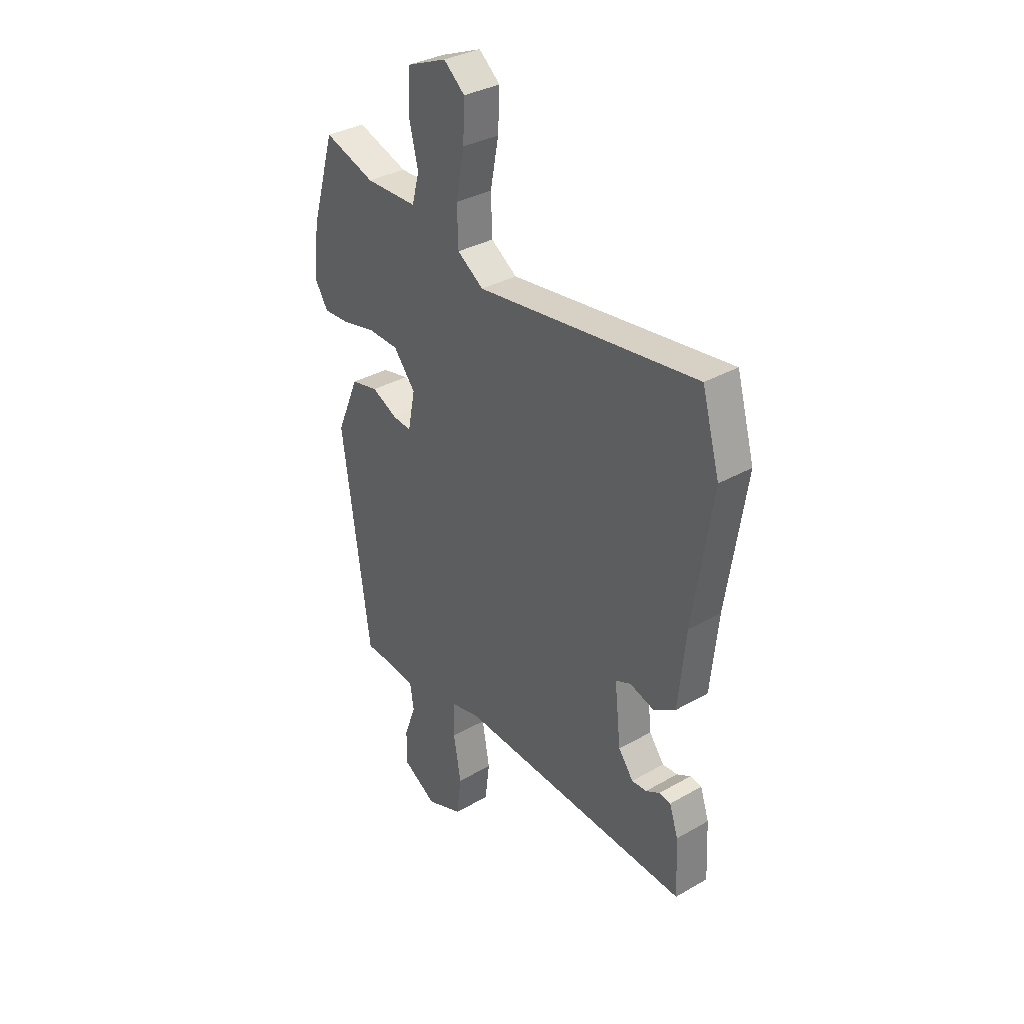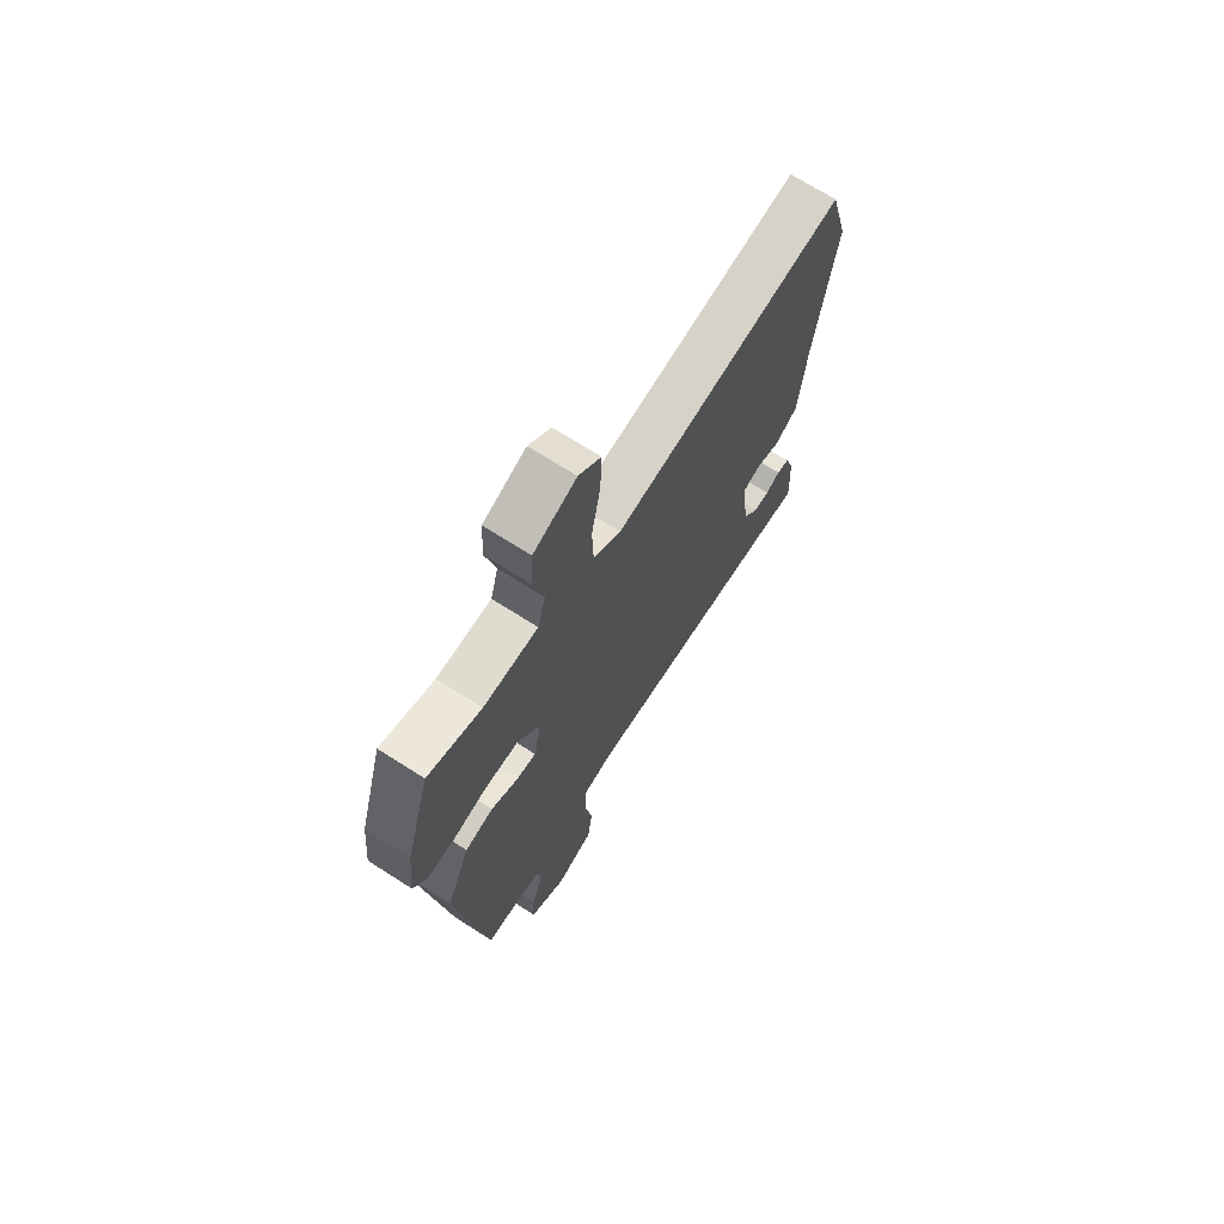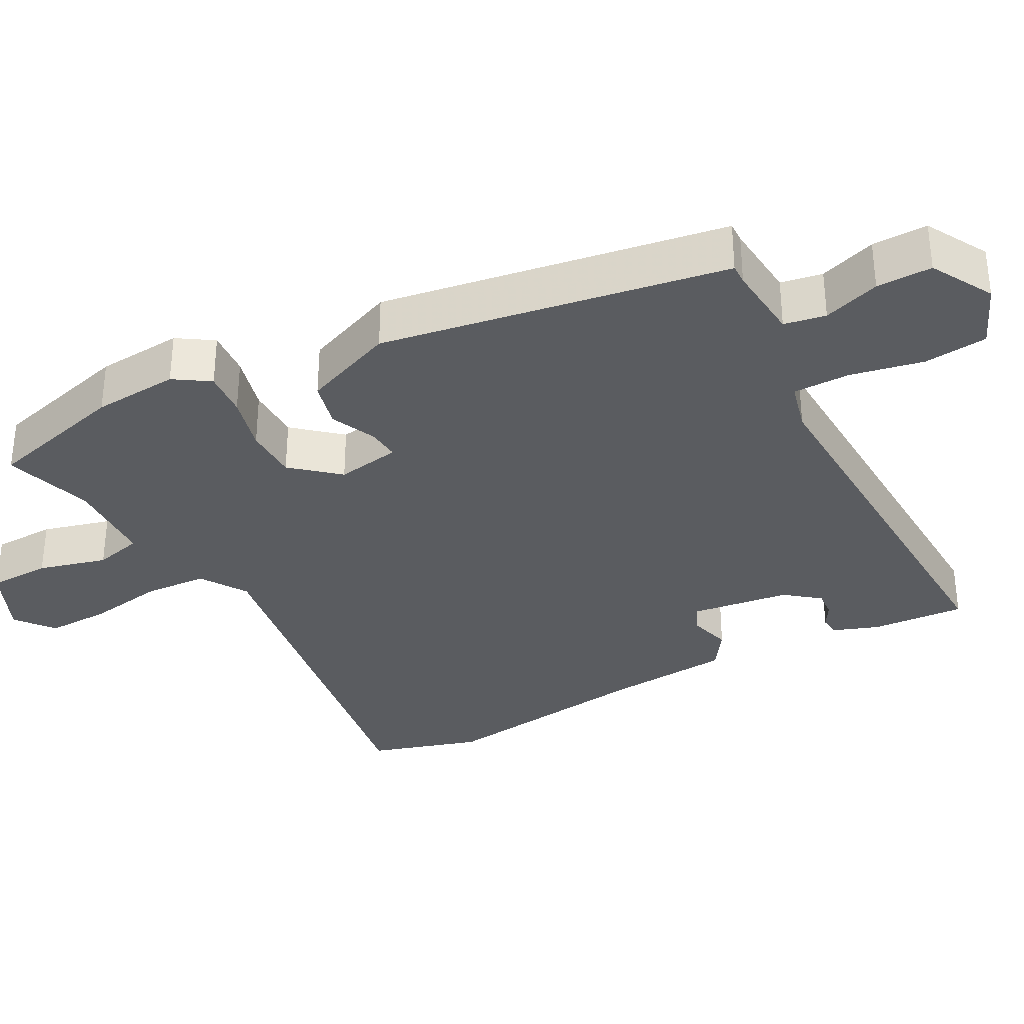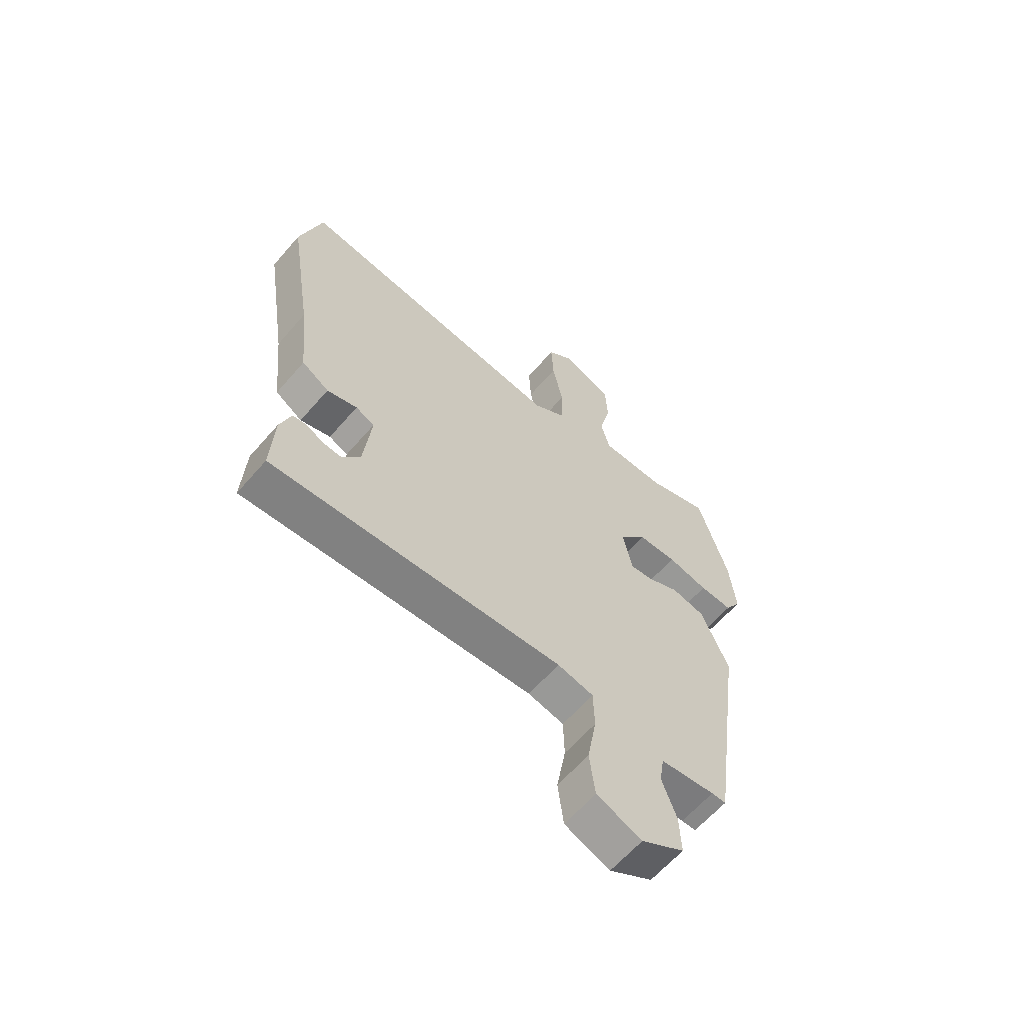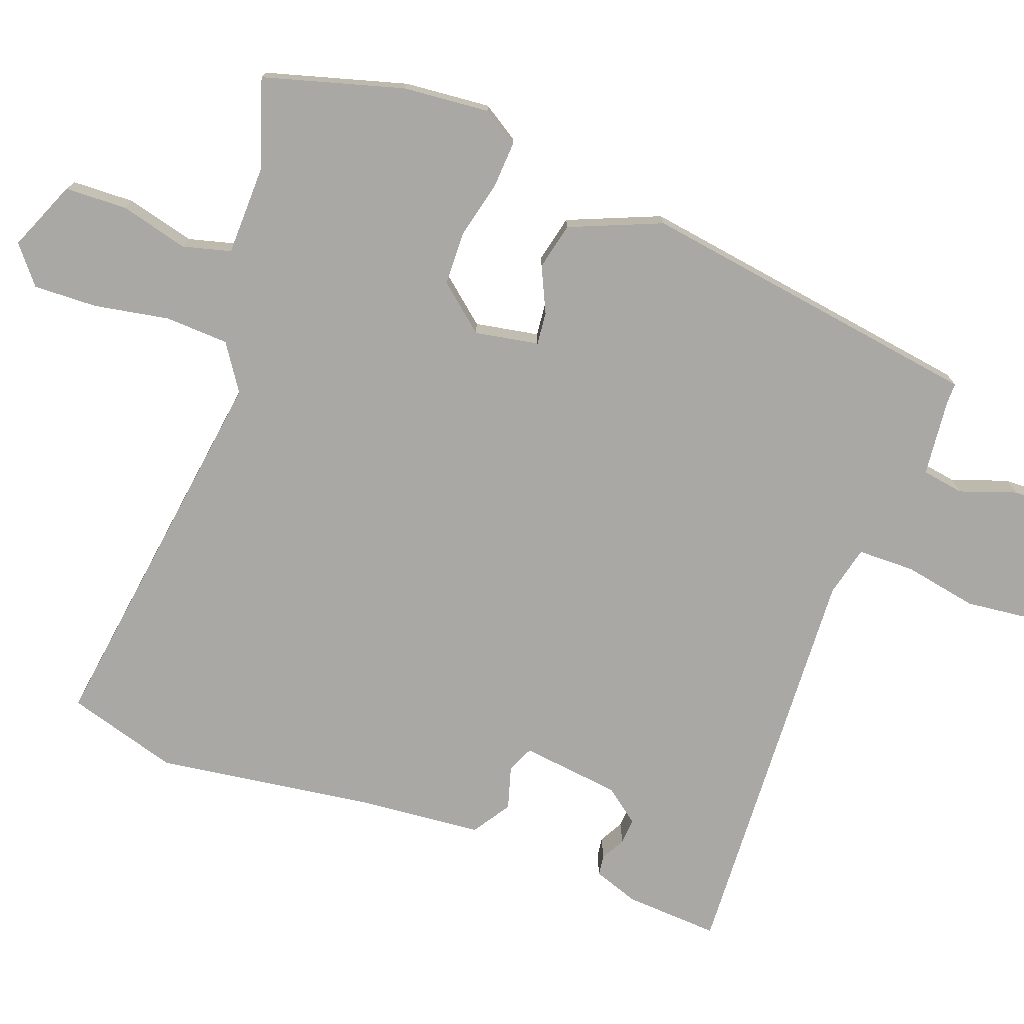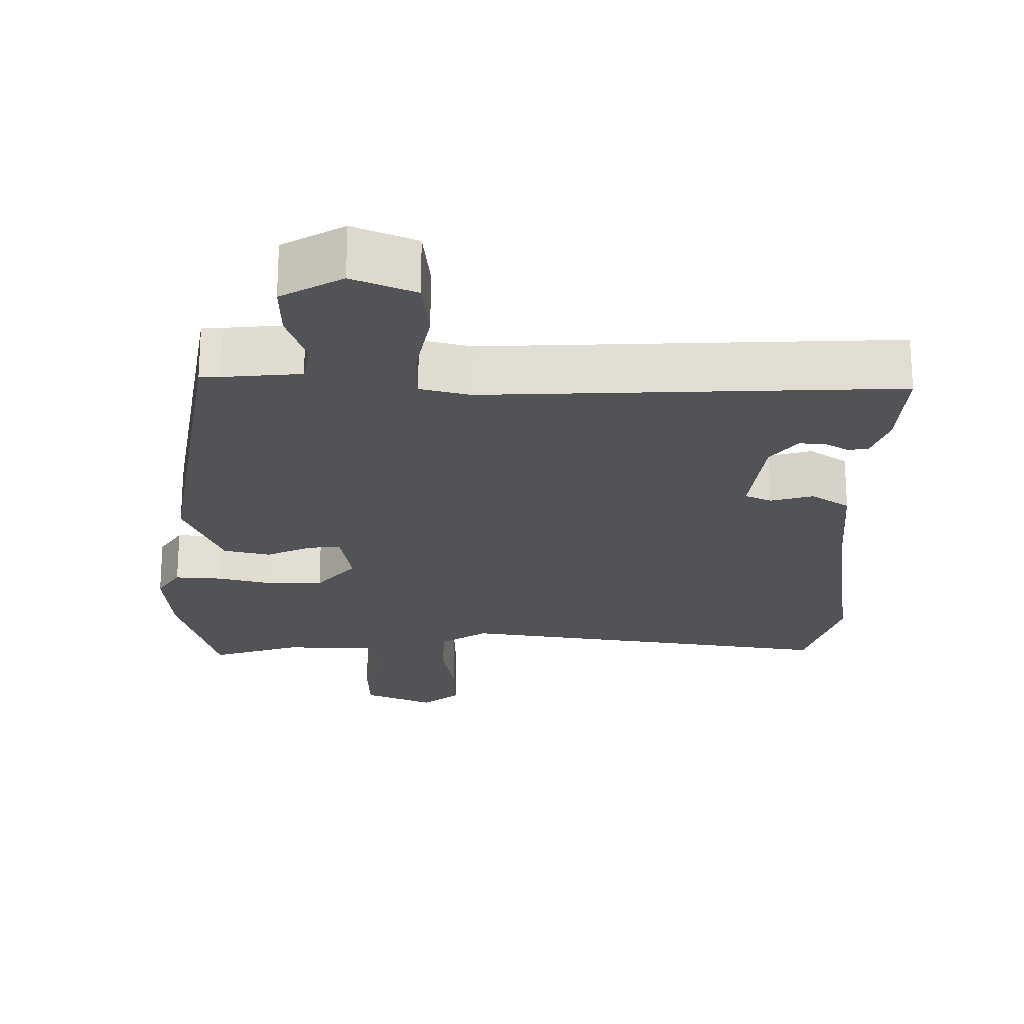
<metadata>
{"format":"obj","ext":"obj","renderer":"f3d","projection":"perspective","resolution":1024,"background":"white","views":[{"elev":33.7,"azim":-128.0,"up":"+Z"},{"elev":69.9,"azim":122.6,"up":"+Z"},{"elev":-33.9,"azim":116.8,"up":"+Y"},{"elev":-62.4,"azim":-40.7,"up":"+Z"},{"elev":-75.1,"azim":69.1,"up":"+Y"},{"elev":-22.4,"azim":178.4,"up":"+Y"}]}
</metadata>
<code>
v 0.42 0.07 -0.504
v 0.392 0.07 -0.504
v 0.285 0.07 -0.516
v 0.276 0.07 -0.574
v 0.304 0.07 -0.652
v 0.307 0.07 -0.729
v 0.223 0.07 -0.779
v 0.135 0.07 -0.744
v 0.124 0.07 -0.656
v 0.142 0.07 -0.554
v 0.14 0.07 -0.475
v 0.07 0.07 -0.459
v -0.498 0.07 -0.494
v -0.492 0.07 -0.364
v -0.471 0.07 -0.301
v -0.443 0.07 -0.297
v -0.41 0.07 -0.315
v -0.374 0.07 -0.317
v -0.338 0.07 -0.269
v -0.323 0.07 -0.131
v -0.36 0.07 -0.115
v -0.419 0.07 -0.133
v -0.472 0.07 -0.099
v -0.49 0.07 0.075
v -0.536 0.07 0.372
v -0.493 0.07 0.526
v 0.04 0.07 0.458
v 0.103 0.07 0.501
v 0.106 0.07 0.589
v 0.086 0.07 0.693
v 0.082 0.07 0.781
v 0.133 0.07 0.824
v 0.231 0.07 0.784
v 0.235 0.07 0.698
v 0.212 0.07 0.603
v 0.23 0.07 0.537
v 0.355 0.07 0.536
v 0.477 0.07 0.578
v 0.534 0.07 0.385
v 0.546 0.07 0.266
v 0.515 0.07 0.216
v 0.451 0.07 0.219
v 0.372 0.07 0.237
v 0.297 0.07 0.234
v 0.244 0.07 0.169
v 0.261 0.07 0.081
v 0.306 0.07 0.086
v 0.368 0.07 0.116
v 0.433 0.07 0.102
v 0.487 0.07 -0.024
v 0.42 0 -0.504
v 0.392 0 -0.504
v 0.285 0 -0.516
v 0.276 0 -0.574
v 0.304 0 -0.652
v 0.307 0 -0.729
v 0.223 0 -0.779
v 0.135 0 -0.744
v 0.124 0 -0.656
v 0.142 0 -0.554
v 0.14 0 -0.475
v 0.07 0 -0.459
v -0.498 0 -0.494
v -0.492 0 -0.364
v -0.471 0 -0.301
v -0.443 0 -0.297
v -0.41 0 -0.315
v -0.374 0 -0.317
v -0.338 0 -0.269
v -0.323 0 -0.131
v -0.36 0 -0.115
v -0.419 0 -0.133
v -0.472 0 -0.099
v -0.49 0 0.075
v -0.536 0 0.372
v -0.493 0 0.526
v 0.04 0 0.458
v 0.103 0 0.501
v 0.106 0 0.589
v 0.086 0 0.693
v 0.082 0 0.781
v 0.133 0 0.824
v 0.231 0 0.784
v 0.235 0 0.698
v 0.212 0 0.603
v 0.23 0 0.537
v 0.355 0 0.536
v 0.477 0 0.578
v 0.534 0 0.385
v 0.546 0 0.266
v 0.515 0 0.216
v 0.451 0 0.219
v 0.372 0 0.237
v 0.297 0 0.234
v 0.244 0 0.169
v 0.261 0 0.081
v 0.306 0 0.086
v 0.368 0 0.116
v 0.433 0 0.102
v 0.487 0 -0.024
f 50 1 2
f 49 50 2
f 48 49 2
f 47 48 2
f 46 47 2 3
f 45 46 3 4
f 41 42 43
f 40 41 43
f 39 40 43
f 38 39 43
f 37 38 43
f 36 37 43 44
f 35 36 44 45
f 33 34 35
f 32 33 35
f 31 32 35
f 30 31 35
f 29 30 35
f 35 45 4
f 29 35 4
f 28 29 4
f 24 25 26 27
f 24 27 28
f 23 24 28
f 22 23 28
f 21 22 28
f 15 16 17
f 14 15 17
f 13 14 17
f 12 13 17 18
f 11 12 18 19
f 8 9 10
f 7 8 10
f 6 7 10
f 5 6 10
f 4 5 10
f 4 10 11
f 28 4 11
f 20 21 28
f 11 19 20 28
f 52 51 100
f 52 100 99
f 52 99 98
f 52 98 97
f 53 52 97 96
f 54 53 96 95
f 93 92 91
f 93 91 90
f 93 90 89
f 93 89 88
f 93 88 87
f 94 93 87 86
f 95 94 86 85
f 85 84 83
f 85 83 82
f 85 82 81
f 85 81 80
f 85 80 79
f 54 95 85
f 54 85 79
f 54 79 78
f 77 76 75 74
f 78 77 74
f 78 74 73
f 78 73 72
f 78 72 71
f 67 66 65
f 67 65 64
f 67 64 63
f 68 67 63 62
f 69 68 62 61
f 60 59 58
f 60 58 57
f 60 57 56
f 60 56 55
f 60 55 54
f 61 60 54
f 61 54 78
f 78 71 70
f 78 70 69 61
f 1 51 52 2
f 2 52 53 3
f 3 53 54 4
f 4 54 55 5
f 5 55 56 6
f 6 56 57 7
f 7 57 58 8
f 8 58 59 9
f 9 59 60 10
f 10 60 61 11
f 11 61 62 12
f 12 62 63 13
f 13 63 64 14
f 14 64 65 15
f 15 65 66 16
f 16 66 67 17
f 17 67 68 18
f 18 68 69 19
f 19 69 70 20
f 20 70 71 21
f 21 71 72 22
f 22 72 73 23
f 23 73 74 24
f 24 74 75 25
f 25 75 76 26
f 26 76 77 27
f 27 77 78 28
f 28 78 79 29
f 29 79 80 30
f 30 80 81 31
f 31 81 82 32
f 32 82 83 33
f 33 83 84 34
f 34 84 85 35
f 35 85 86 36
f 36 86 87 37
f 37 87 88 38
f 38 88 89 39
f 39 89 90 40
f 40 90 91 41
f 41 91 92 42
f 42 92 93 43
f 43 93 94 44
f 44 94 95 45
f 45 95 96 46
f 46 96 97 47
f 47 97 98 48
f 48 98 99 49
f 49 99 100 50
f 50 100 51 1

</code>
